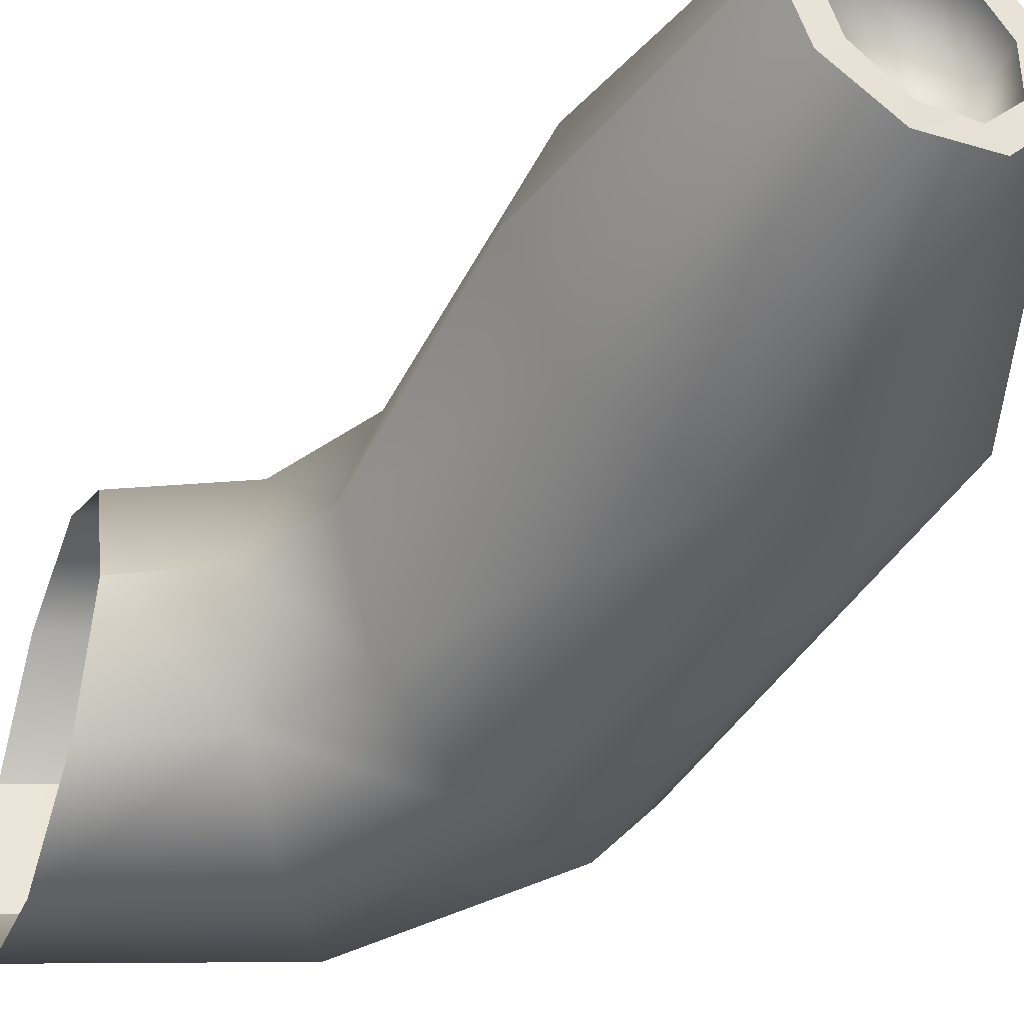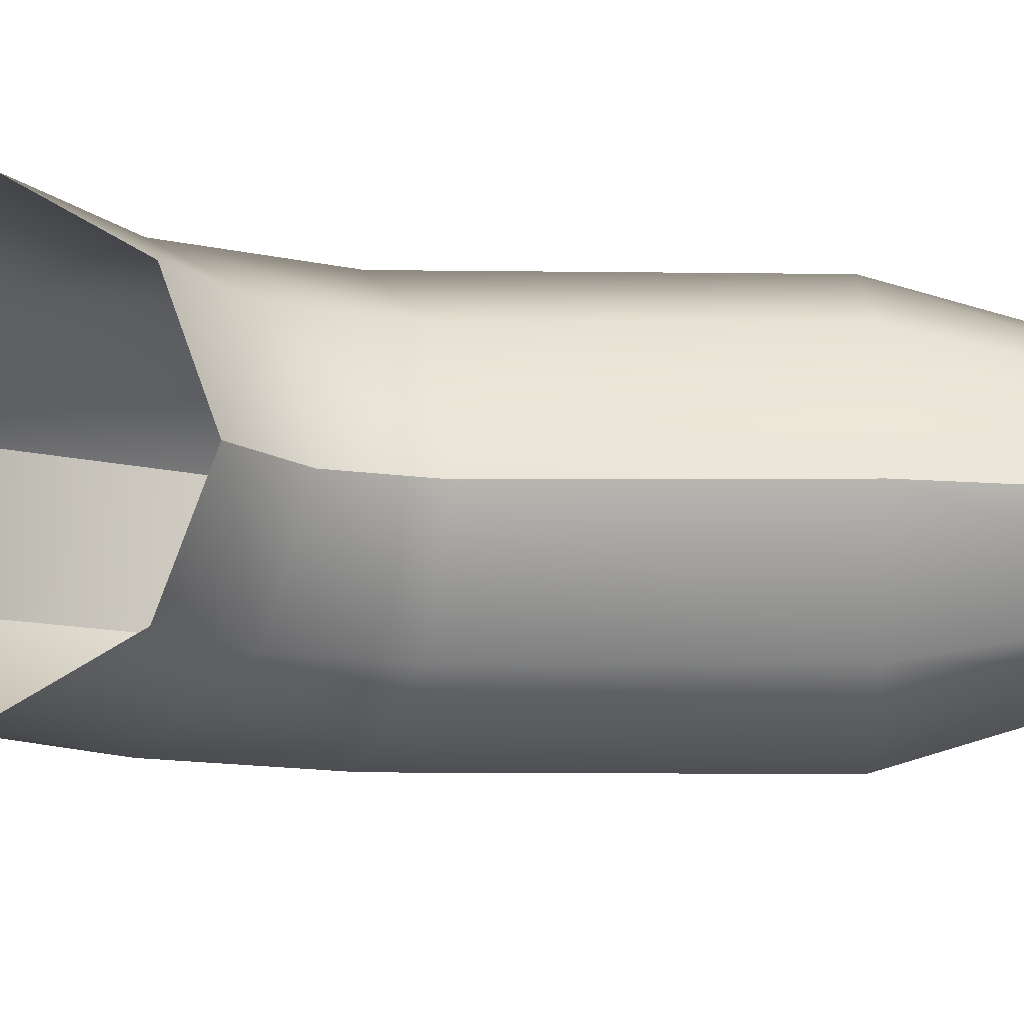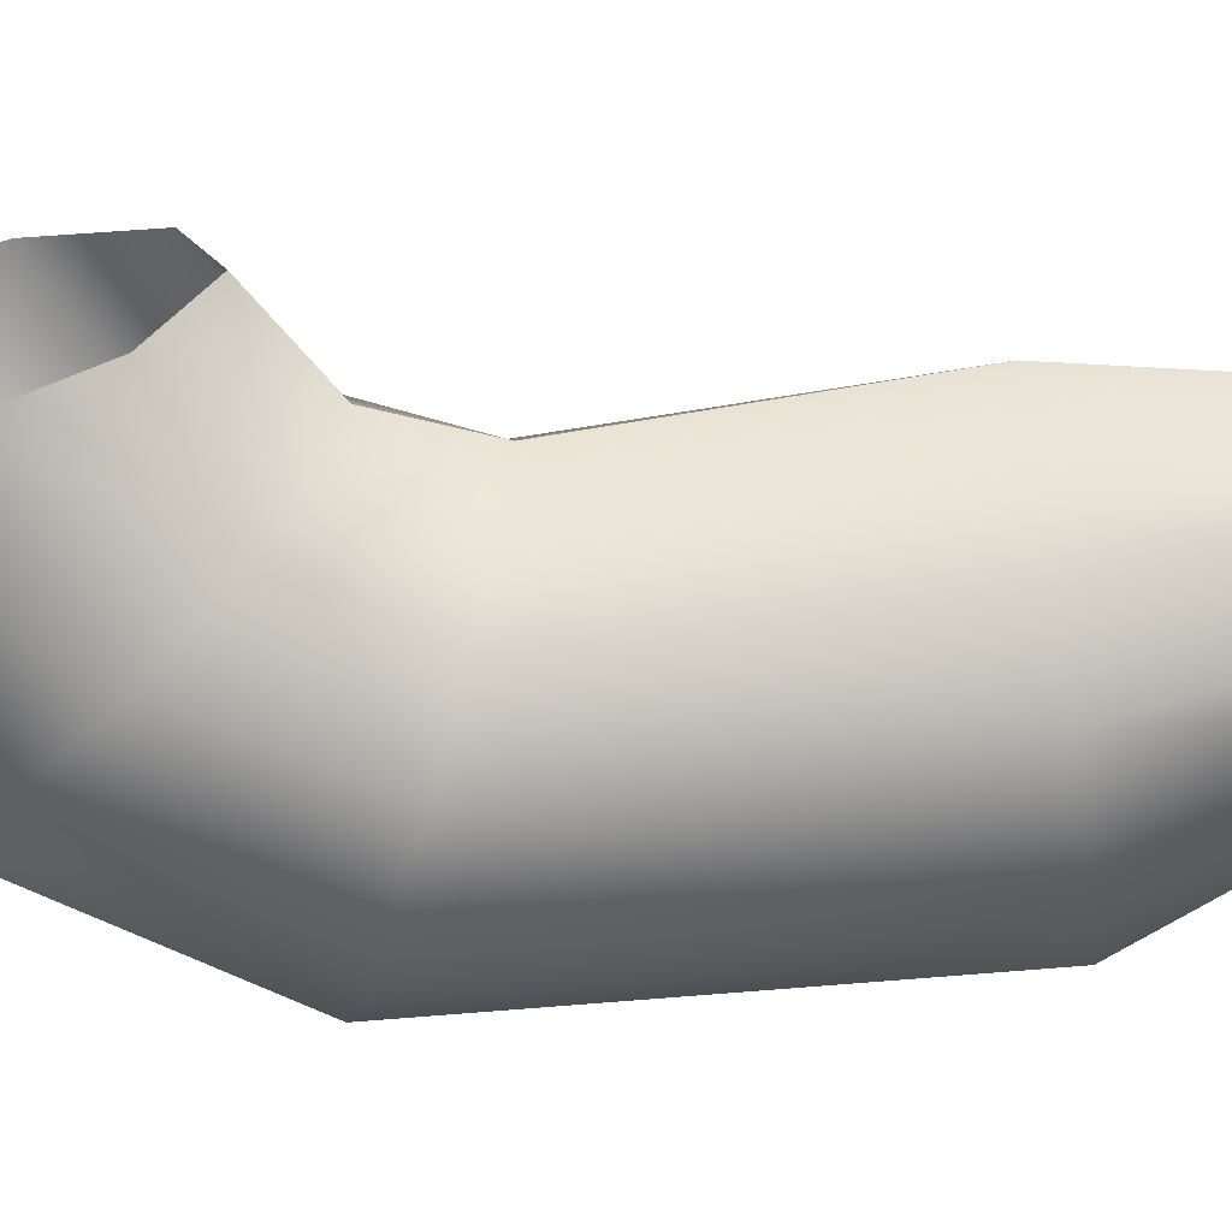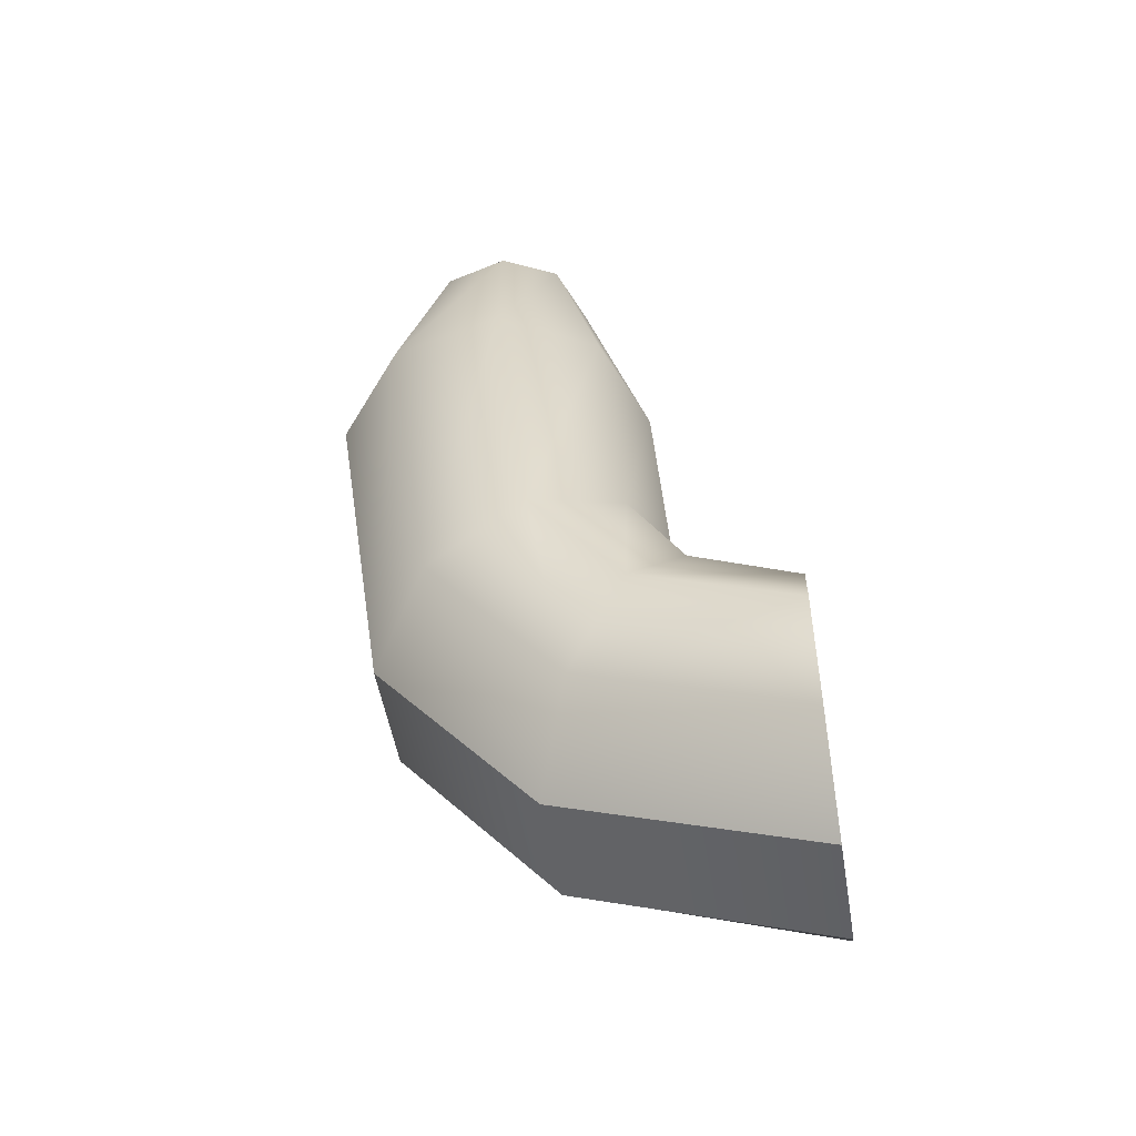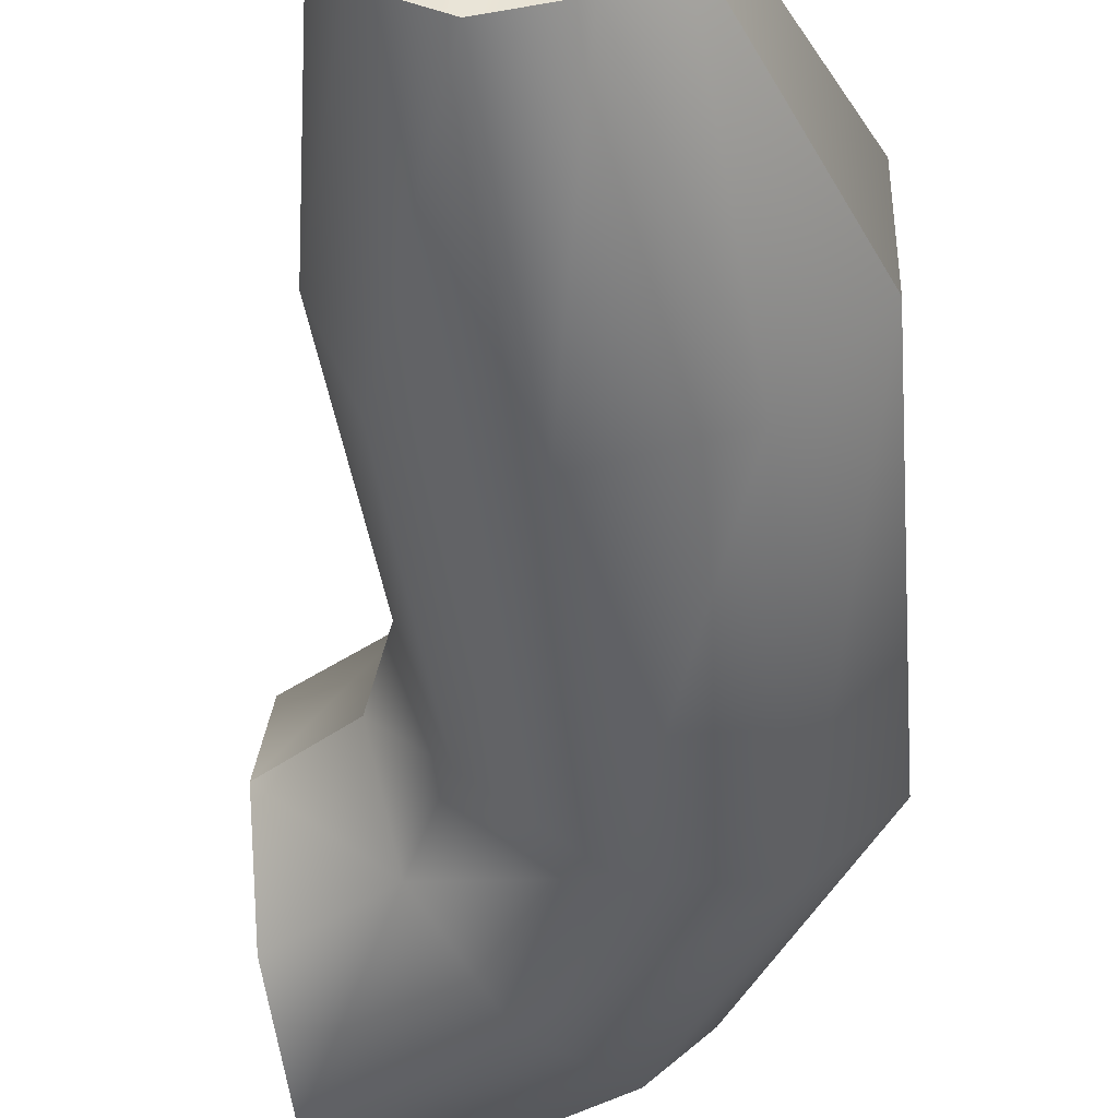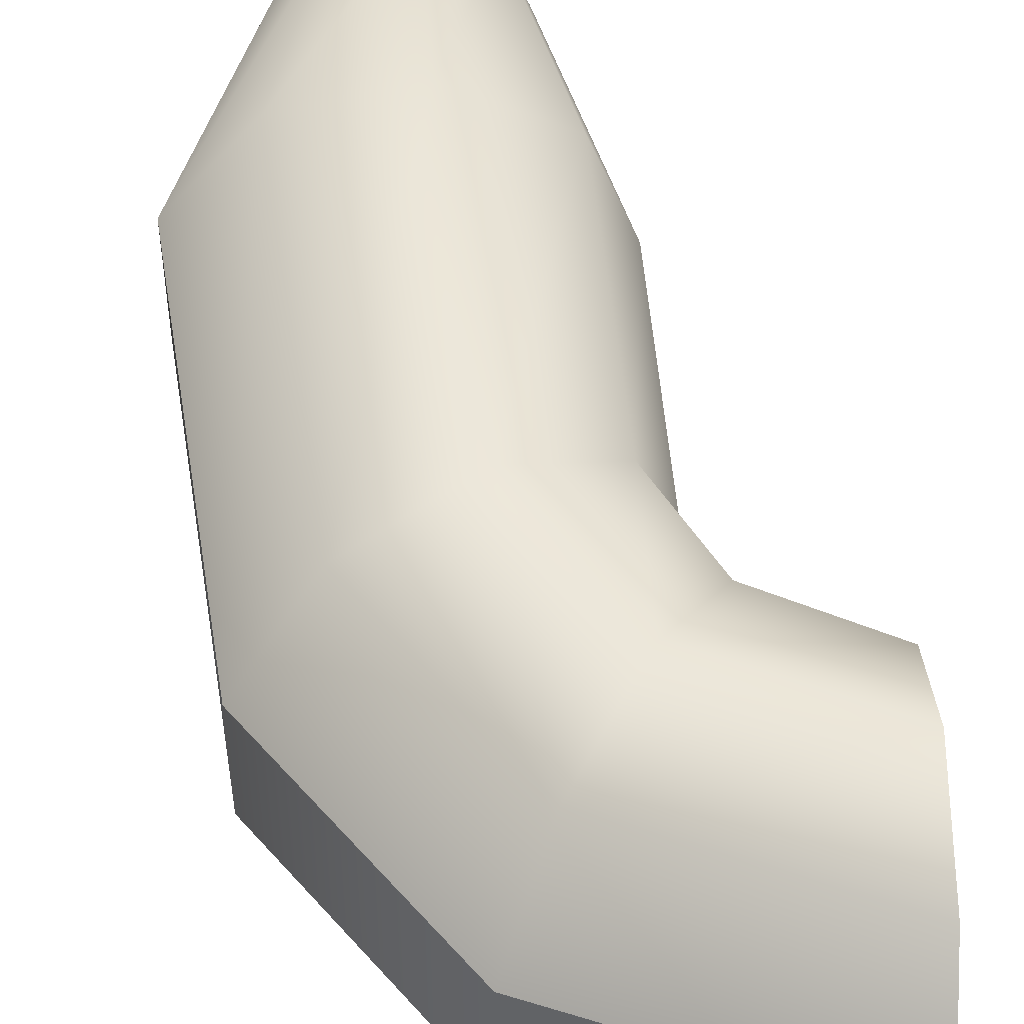
<metadata>
{"format":"obj","ext":"obj","renderer":"f3d","projection":"perspective","resolution":1024,"background":"white","views":[{"elev":-41.1,"azim":160.6,"up":"+Z"},{"elev":-10.8,"azim":94.5,"up":"+Z"},{"elev":-68.0,"azim":103.5,"up":"+Z"},{"elev":-51.2,"azim":9.5,"up":"+Y"},{"elev":-44.6,"azim":-166.9,"up":"+Z"},{"elev":51.1,"azim":-0.7,"up":"+Z"}]}
</metadata>
<code>
v  30.09 101.8 -21.29
v  10.16 109.7 -21.29
v  16.56 120.8 -13.9
v  30.09 114.6 -13.9
v  30.09 87.2 -18.72
v  2.88 97.11 -18.72
v  30.09 77.69 -7.393
v  -1.873 88.88 -7.393
v  30.09 77.69 7.394
v  -1.873 88.88 7.394
v  30.09 87.2 18.72
v  2.88 97.11 18.72
v  30.09 101.8 21.29
v  10.16 109.7 21.29
v  30.09 114.6 13.9
v  16.56 120.8 13.9
v  30.09 119.6 0.0001
v  19.09 125.2 0.0001
v  -1.502 126.3 -21.29
v  9.589 132.7 -13.9
v  -14.11 119 -18.72
v  -22.34 114.3 -7.393
v  -22.34 114.3 7.394
v  -14.11 119 18.72
v  -1.502 126.3 21.29
v  9.589 132.7 13.9
v  13.97 135.2 0.0001
v  -6.111 167.7 -21.29
v  6.646 168.8 -13.9
v  -20.62 166.5 -18.72
v  -30.09 165.6 -7.393
v  -30.09 165.6 7.394
v  -20.62 166.5 18.72
v  -6.111 167.7 21.29
v  6.646 168.8 13.9
v  11.68 169.3 0.0001
v  -7.716 198.5 -12.15
v  -0.4336 199.7 -7.932
v  -16 197.3 -10.69
v  -21.4 196.4 -4.221
v  -21.4 196.4 4.221
v  -16 197.3 10.69
v  -7.716 198.5 12.15
v  -0.4336 199.7 7.932
v  2.442 200.1 0.0001
v  -8.265 198.5 -9.025
v  -2.857 199.7 -5.891
v  -14.42 197.3 -7.936
v  -18.43 196.4 -3.134
v  -18.43 196.4 3.134
v  -14.42 197.3 7.936
v  -8.265 198.5 9.025
v  -2.857 199.7 5.891
v  -0.7216 200.1 0.0001
v  -8.265 192.5 -9.025
v  -2.857 193.7 -5.891
v  -14.42 191.3 -7.936
v  -18.43 190.4 -3.134
v  -18.43 190.4 3.134
v  -14.42 191.3 7.936
v  -8.265 192.5 9.025
v  -2.857 193.7 5.891
v  -0.7216 194.1 0.0001
g tube_1
f 1 2 3
f 3 4 1
f 5 6 2
f 2 1 5
f 7 8 6
f 6 5 7
f 9 10 8
f 8 7 9
f 11 12 10
f 10 9 11
f 13 14 12
f 12 11 13
f 15 16 14
f 14 13 15
f 17 18 16
f 16 15 17
f 17 4 3
f 3 18 17
f 3 2 19
f 19 20 3
f 2 6 21
f 21 19 2
f 6 8 22
f 22 21 6
f 8 10 23
f 23 22 8
f 10 12 24
f 24 23 10
f 12 14 25
f 25 24 12
f 14 16 26
f 26 25 14
f 16 18 27
f 27 26 16
f 18 3 20
f 20 27 18
f 20 19 28
f 28 29 20
f 19 21 30
f 30 28 19
f 21 22 31
f 31 30 21
f 22 23 32
f 32 31 22
f 23 24 33
f 33 32 23
f 24 25 34
f 34 33 24
f 25 26 35
f 35 34 25
f 26 27 36
f 36 35 26
f 27 20 29
f 29 36 27
f 29 28 37
f 37 38 29
f 28 30 39
f 39 37 28
f 30 31 40
f 40 39 30
f 31 32 41
f 41 40 31
f 32 33 42
f 42 41 32
f 33 34 43
f 43 42 33
f 34 35 44
f 44 43 34
f 35 36 45
f 45 44 35
f 36 29 38
f 38 45 36
f 37 46 47
f 47 38 37
f 39 48 46
f 46 37 39
f 40 49 48
f 48 39 40
f 41 50 49
f 49 40 41
f 42 51 50
f 50 41 42
f 43 52 51
f 51 42 43
f 44 53 52
f 52 43 44
f 45 54 53
f 53 44 45
f 45 38 47
f 47 54 45
f 47 46 55
f 55 56 47
f 46 48 57
f 57 55 46
f 48 49 58
f 58 57 48
f 49 50 59
f 59 58 49
f 50 51 60
f 60 59 50
f 51 52 61
f 61 60 51
f 52 53 62
f 62 61 52
f 53 54 63
f 63 62 53
f 54 47 56
f 56 63 54
f 55 57 58
f 58 59 60
f 55 58 60
f 60 61 62
f 55 60 62
f 55 62 63
f 56 55 63

</code>
